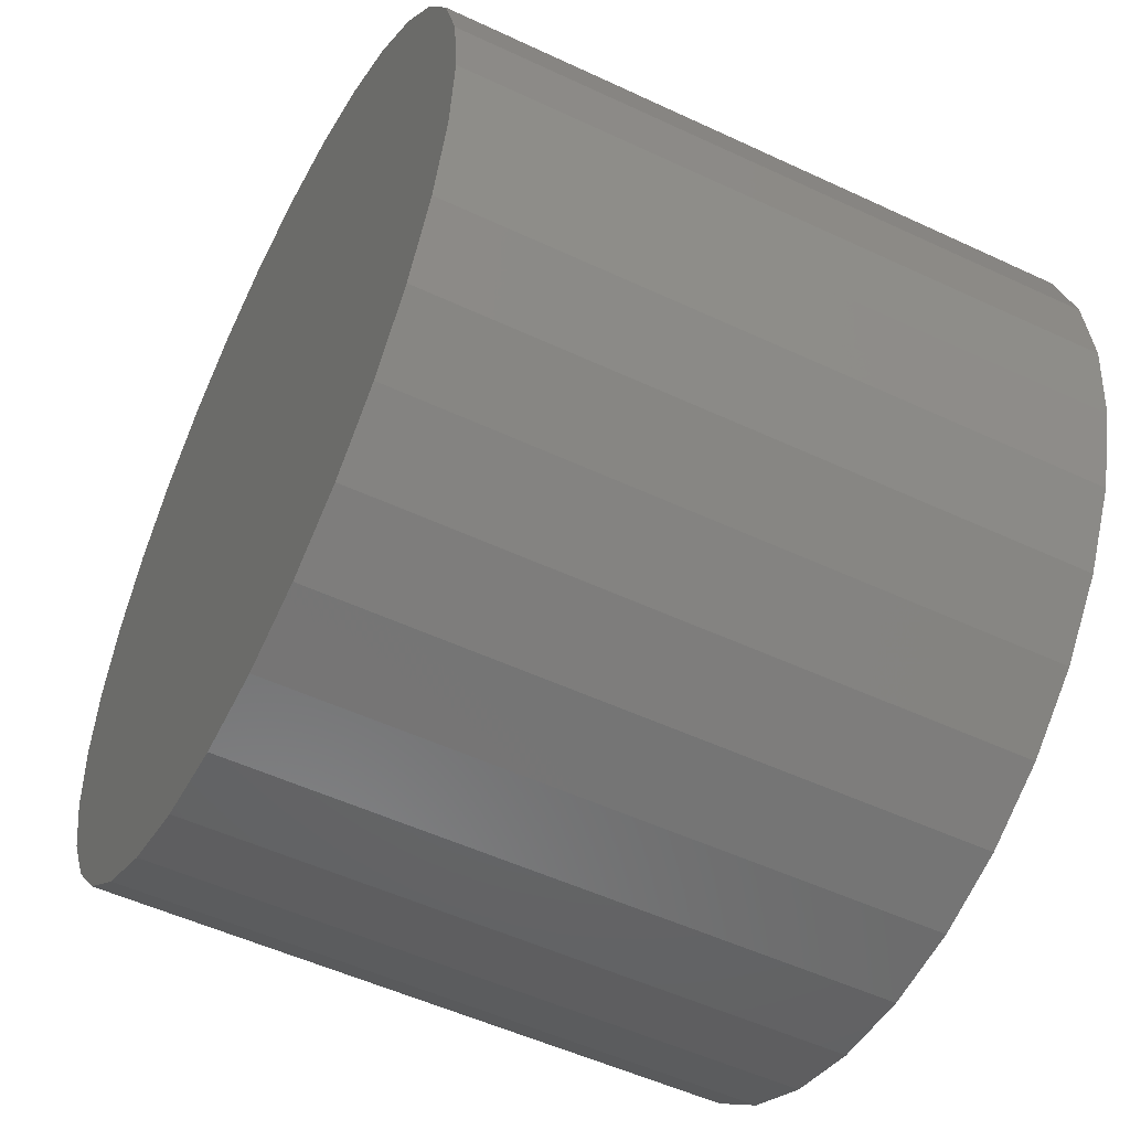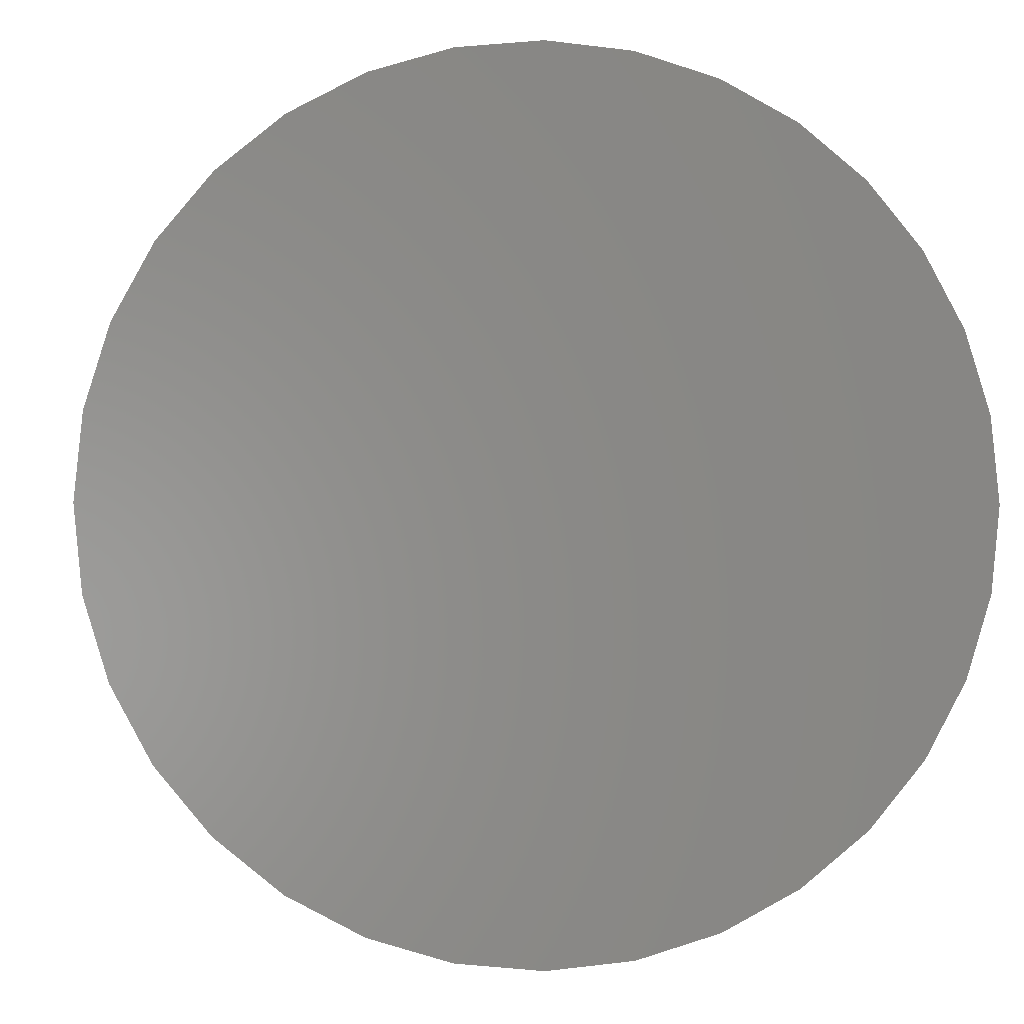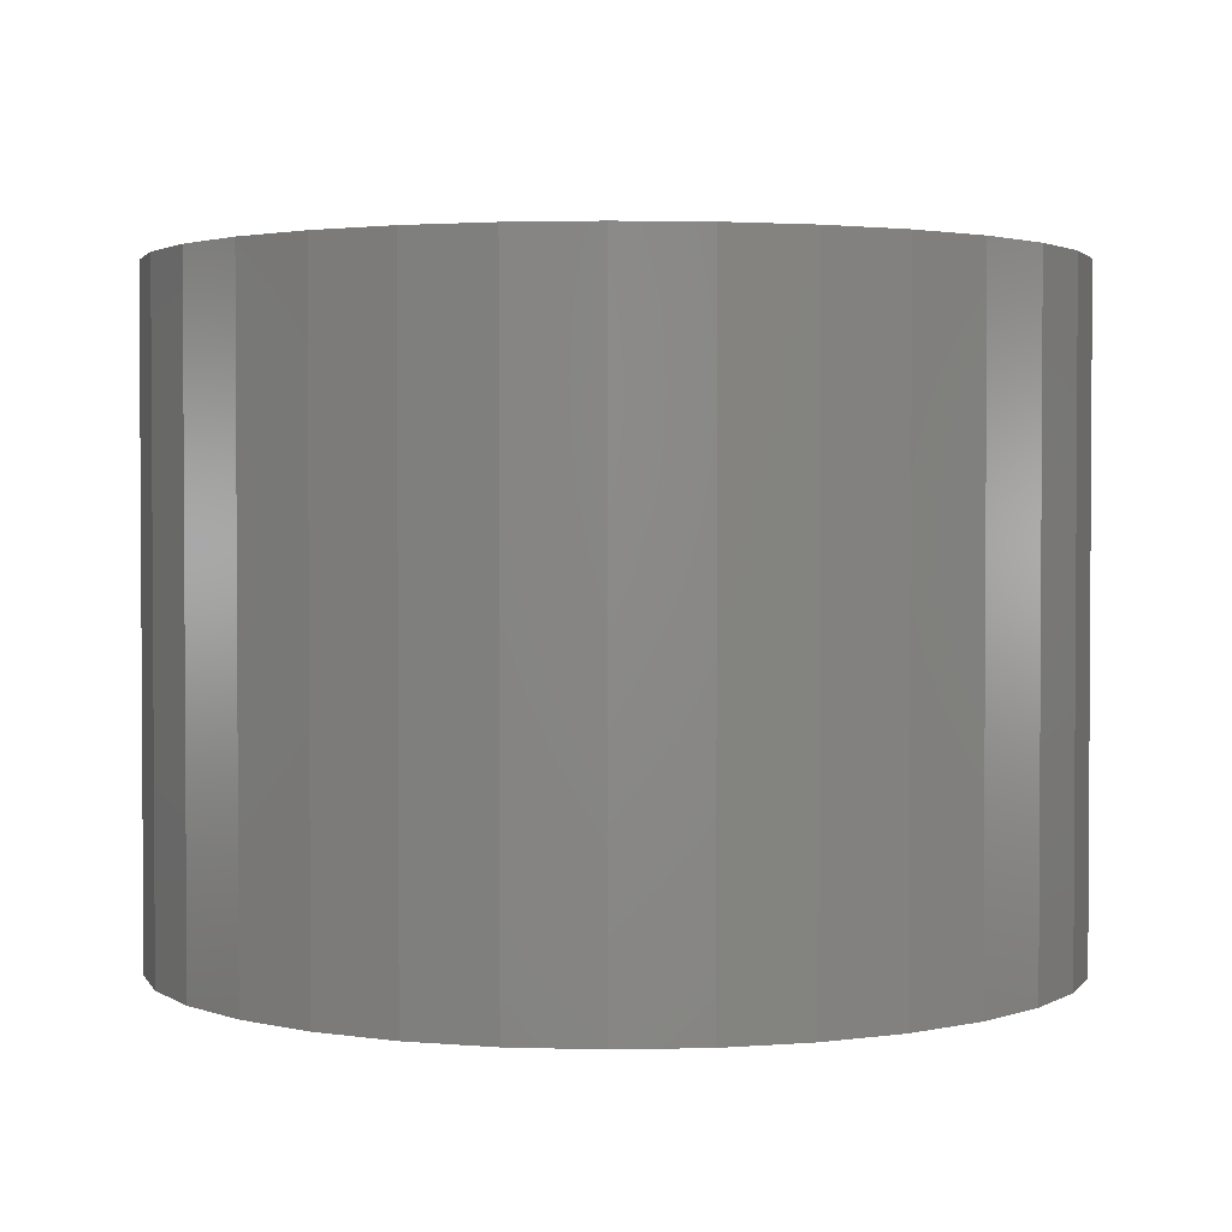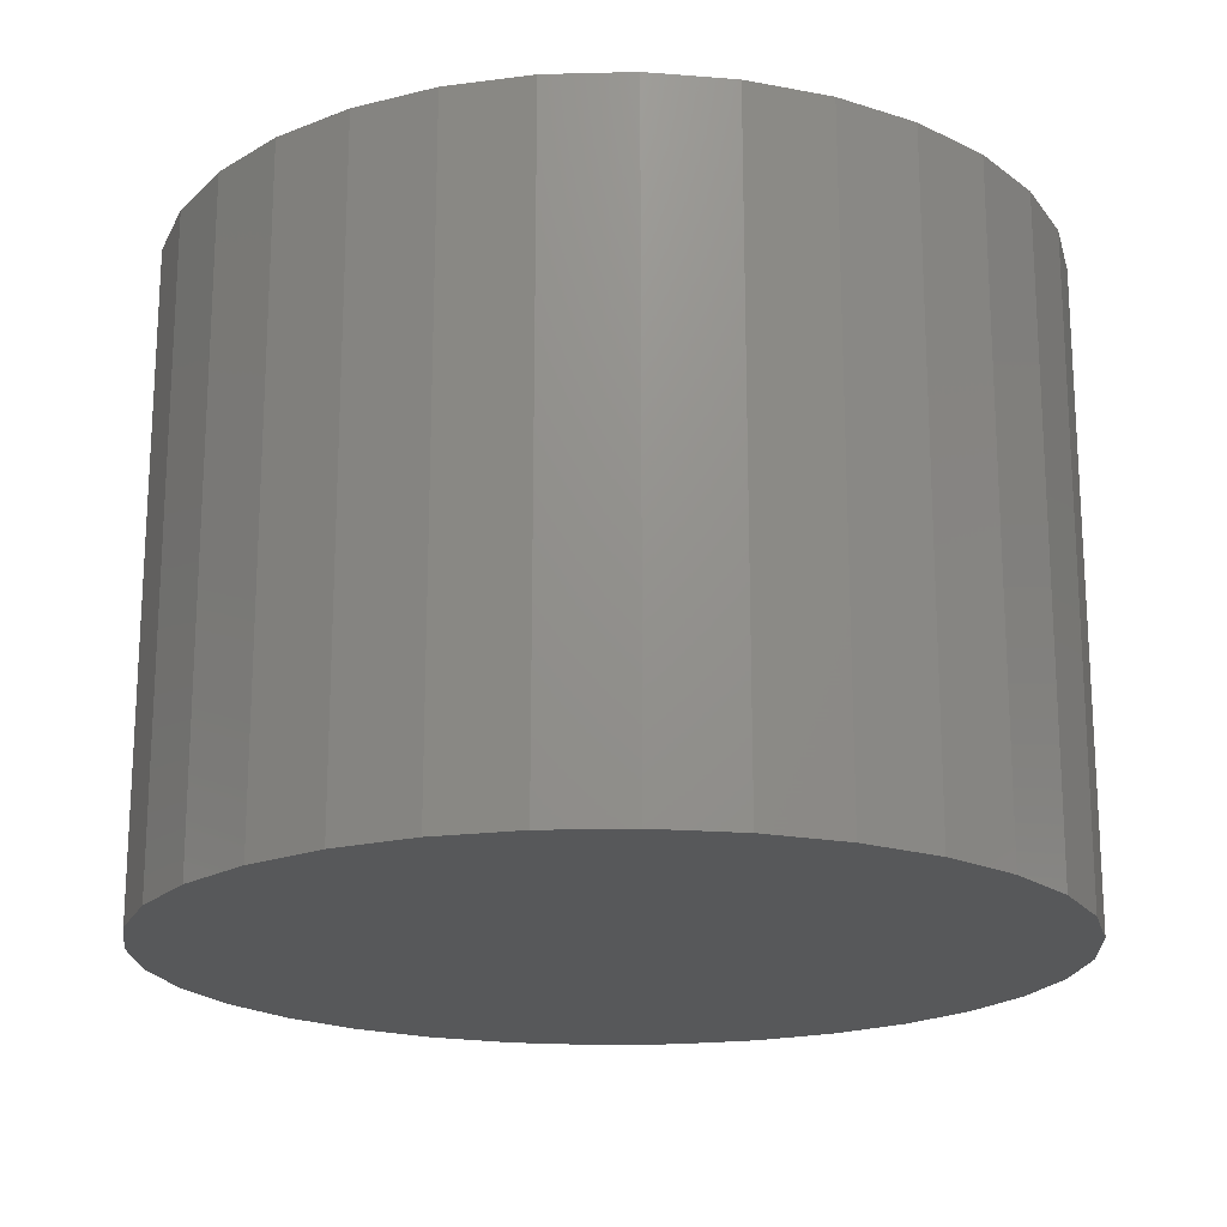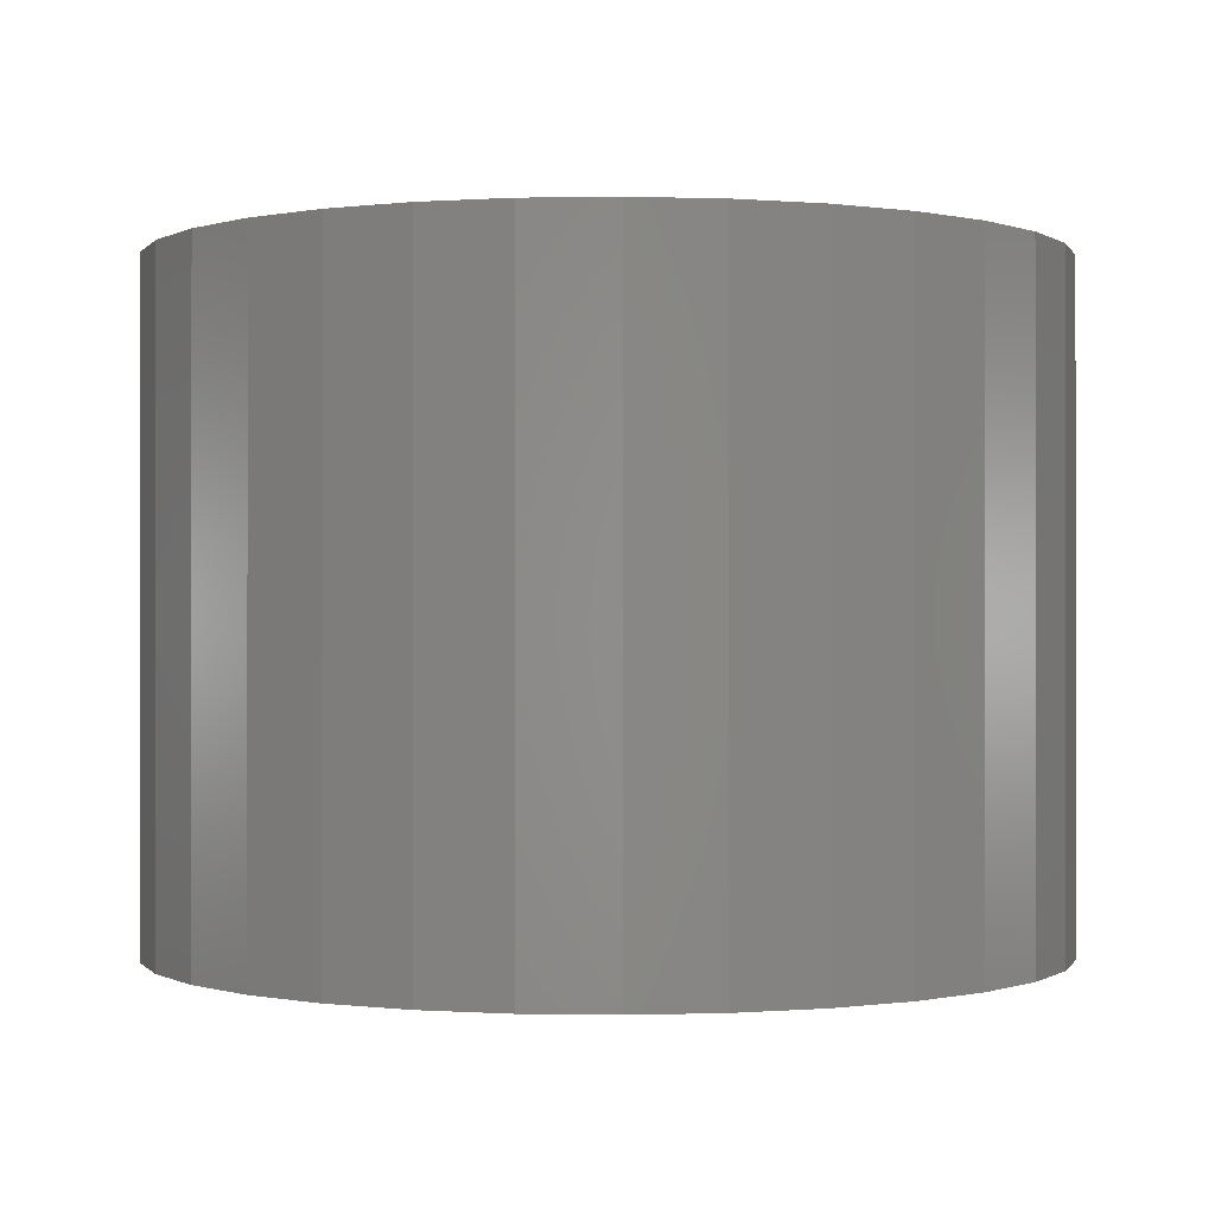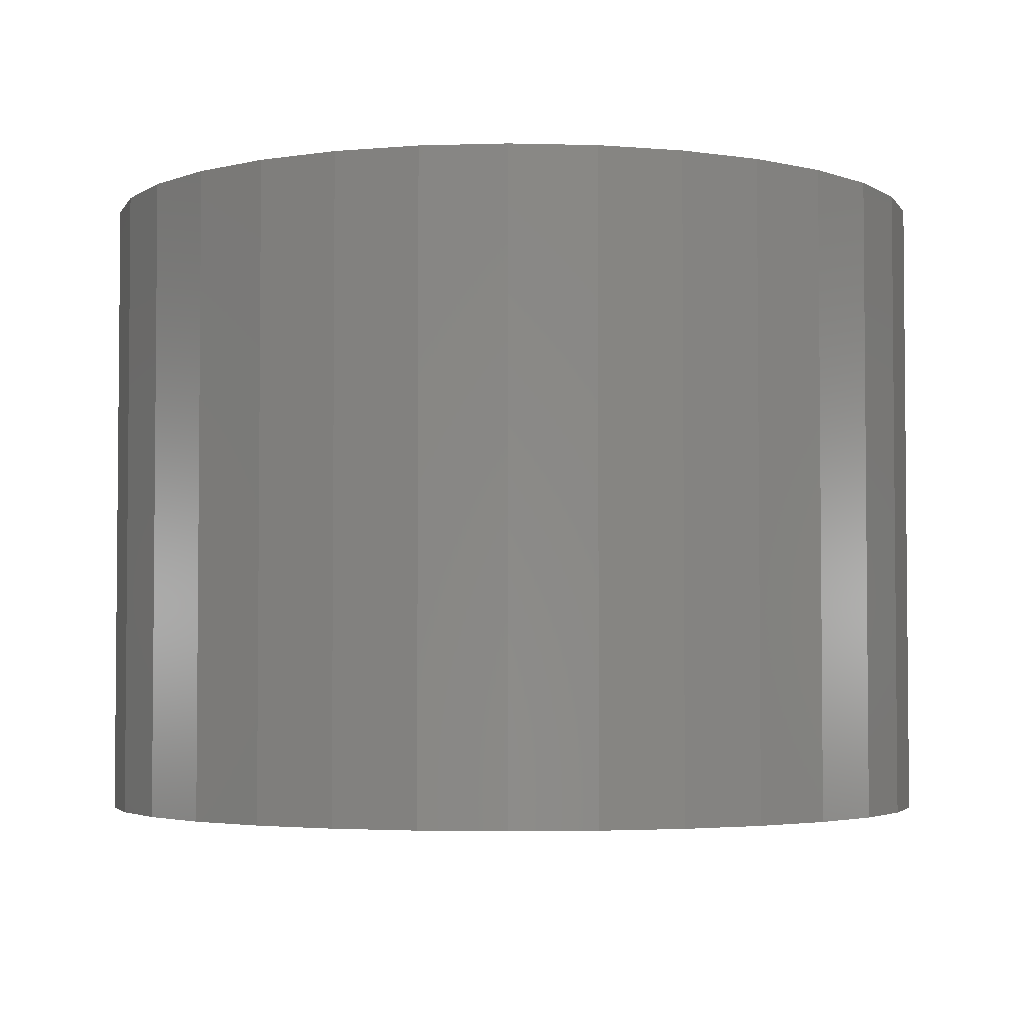
<metadata>
{"format":"stl","ext":"stl","renderer":"f3d","projection":"perspective","resolution":1024,"background":"white","views":[{"elev":-52.3,"azim":-116.8,"up":"+Y"},{"elev":-1.4,"azim":174.6,"up":"+Y"},{"elev":2.2,"azim":102.1,"up":"+Z"},{"elev":-19.2,"azim":132.1,"up":"+Z"},{"elev":-0.2,"azim":-125.3,"up":"+Z"},{"elev":-3.4,"azim":158.0,"up":"+Z"}]}
</metadata>
<code>
# stl→obj: 128 verts, 252 faces
v 0.3829 0 0.5625
v 0.02352 0 0.5625
v 0.02314 -0.003818 0.5625
v -0.375 4.641e-17 0.5625
v -0.3677 -0.07393 0.5625
v -0.01525 -0.003818 0.5625
v -0.01562 2.397e-18 0.5625
v -0.01525 0.003818 0.5625
v -0.3677 0.07393 0.5625
v -0.01414 0.00749 0.5625
v -0.01233 0.01087 0.5625
v -0.009892 0.01384 0.5625
v -0.006926 0.01627 0.5625
v -0.003543 0.01808 0.5625
v 0.000129 0.0192 0.5625
v 0.003947 0.01957 0.5625
v 0.3756 0.07393 0.5625
v 0.354 0.145 0.5625
v 0.319 0.2105 0.5625
v 0.2719 0.268 0.5625
v 0.2145 0.3151 0.5625
v 0.149 0.3501 0.5625
v 0.07788 0.3717 0.5625
v 0.003947 0.3789 0.5625
v -0.06998 0.3717 0.5625
v -0.1411 0.3501 0.5625
v -0.2066 0.3151 0.5625
v -0.264 0.268 0.5625
v -0.3111 0.2105 0.5625
v -0.3462 0.145 0.5625
v 0.003947 -0.01957 0.5625
v -0.3462 -0.145 0.5625
v -0.3111 -0.2105 0.5625
v -0.264 -0.268 0.5625
v -0.2066 -0.3151 0.5625
v -0.1411 -0.3501 0.5625
v -0.06998 -0.3717 0.5625
v 0.003947 -0.3789 0.5625
v 0.07788 -0.3717 0.5625
v 0.149 -0.3501 0.5625
v 0.2145 -0.3151 0.5625
v 0.2719 -0.268 0.5625
v 0.319 -0.2105 0.5625
v 0.354 -0.145 0.5625
v 0.3756 -0.07393 0.5625
v 0.000129 -0.0192 0.5625
v -0.003543 -0.01808 0.5625
v -0.006926 -0.01627 0.5625
v -0.009892 -0.01384 0.5625
v -0.01233 -0.01087 0.5625
v -0.01414 -0.00749 0.5625
v 0.007766 0.0192 0.5625
v 0.01144 0.01808 0.5625
v 0.01482 0.01627 0.5625
v 0.01779 0.01384 0.5625
v 0.02022 0.01087 0.5625
v 0.02203 0.00749 0.5625
v 0.02314 0.003818 0.5625
v 0.02203 -0.00749 0.5625
v 0.02022 -0.01087 0.5625
v 0.01779 -0.01384 0.5625
v 0.01482 -0.01627 0.5625
v 0.01144 -0.01808 0.5625
v 0.007766 -0.0192 0.5625
v 0.003947 -0.01957 0.3594
v 0.007766 -0.0192 0.3594
v 0.01144 -0.01808 0.3594
v 0.01482 -0.01627 0.3594
v 0.01779 -0.01384 0.3594
v 0.02022 -0.01087 0.3594
v 0.02203 -0.00749 0.3594
v 0.02314 -0.003818 0.3594
v 0.02352 -4.794e-18 0.3594
v 0.000129 -0.0192 0.3594
v -0.003543 -0.01808 0.3594
v -0.006926 -0.01627 0.3594
v -0.009892 -0.01384 0.3594
v -0.01233 -0.01087 0.3594
v -0.01414 -0.00749 0.3594
v -0.01525 -0.003818 0.3594
v -0.01562 2.397e-18 0.3594
v 0.003947 0.01957 0.3594
v 0.000129 0.0192 0.3594
v -0.003543 0.01808 0.3594
v -0.006926 0.01627 0.3594
v -0.009892 0.01384 0.3594
v -0.01233 0.01087 0.3594
v -0.01414 0.00749 0.3594
v -0.01525 0.003818 0.3594
v 0.007766 0.0192 0.3594
v 0.01144 0.01808 0.3594
v 0.01482 0.01627 0.3594
v 0.01779 0.01384 0.3594
v 0.02022 0.01087 0.3594
v 0.02203 0.00749 0.3594
v 0.02314 0.003818 0.3594
v 0.003947 0.3789 0
v 0.07788 0.3717 0
v -0.06998 0.3717 0
v 0.003947 -0.3789 0
v -0.06998 -0.3717 0
v 0.07788 -0.3717 0
v -0.1411 -0.3501 0
v 0.149 -0.3501 0
v -0.2066 -0.3151 0
v 0.2145 -0.3151 0
v -0.264 -0.268 0
v 0.2719 -0.268 0
v -0.3111 -0.2105 0
v 0.319 -0.2105 0
v -0.3462 -0.145 0
v 0.354 -0.145 0
v -0.3677 -0.07393 0
v 0.3756 -0.07393 0
v -0.375 4.641e-17 0
v 0.3829 0 0
v -0.3677 0.07393 0
v 0.3756 0.07393 0
v -0.3462 0.145 0
v 0.354 0.145 0
v -0.3111 0.2105 0
v 0.319 0.2105 0
v -0.264 0.268 0
v 0.2719 0.268 0
v -0.2066 0.3151 0
v 0.2145 0.3151 0
v -0.1411 0.3501 0
v 0.149 0.3501 0
f 1 2 3
f 4 5 6
f 4 6 7
f 4 7 8
f 9 4 8
f 9 8 10
f 9 10 11
f 9 11 12
f 9 12 13
f 9 13 14
f 9 14 15
f 9 15 16
f 16 17 18
f 16 18 19
f 16 19 20
f 16 20 21
f 16 21 22
f 16 22 23
f 16 23 24
f 16 24 25
f 16 25 26
f 16 26 27
f 16 27 28
f 16 28 29
f 16 29 30
f 16 30 9
f 31 5 32
f 31 32 33
f 31 33 34
f 31 34 35
f 31 35 36
f 31 36 37
f 31 37 38
f 31 38 39
f 31 39 40
f 31 40 41
f 31 41 42
f 31 42 43
f 31 43 44
f 31 44 45
f 5 31 46
f 5 46 47
f 5 47 48
f 5 48 49
f 5 49 50
f 5 50 51
f 5 51 6
f 17 16 52
f 17 52 53
f 17 53 54
f 17 54 55
f 17 55 56
f 17 56 57
f 17 57 58
f 17 58 2
f 17 2 1
f 45 1 3
f 45 3 59
f 45 59 60
f 45 60 61
f 45 61 62
f 45 62 63
f 45 63 64
f 45 64 31
f 65 64 66
f 66 64 63
f 66 63 67
f 67 63 62
f 67 62 68
f 68 62 61
f 68 61 69
f 69 61 60
f 69 60 70
f 70 60 59
f 70 59 71
f 71 59 3
f 71 3 72
f 72 3 2
f 72 2 73
f 64 65 31
f 31 65 74
f 31 74 46
f 46 74 75
f 46 75 47
f 47 75 76
f 47 76 48
f 48 76 77
f 48 77 49
f 49 77 78
f 49 78 50
f 50 78 79
f 50 79 51
f 51 79 80
f 51 80 6
f 6 80 81
f 6 81 7
f 82 15 83
f 83 15 14
f 83 14 84
f 84 14 13
f 84 13 85
f 85 13 12
f 85 12 86
f 86 12 11
f 86 11 87
f 87 11 10
f 87 10 88
f 88 10 8
f 88 8 89
f 89 8 7
f 89 7 81
f 15 82 16
f 16 82 90
f 16 90 52
f 52 90 91
f 52 91 53
f 53 91 92
f 53 92 54
f 54 92 93
f 54 93 55
f 55 93 94
f 55 94 56
f 56 94 95
f 56 95 57
f 57 95 96
f 57 96 58
f 58 96 73
f 58 73 2
f 73 95 72
f 73 96 95
f 81 79 89
f 81 80 79
f 72 95 71
f 71 95 94
f 71 94 70
f 70 94 93
f 70 93 69
f 69 93 92
f 69 92 68
f 68 92 91
f 68 91 67
f 67 91 90
f 67 90 66
f 74 84 75
f 75 84 85
f 75 85 76
f 76 85 86
f 76 86 77
f 77 86 87
f 77 87 78
f 78 87 88
f 78 88 79
f 79 88 89
f 66 90 65
f 65 90 82
f 65 82 74
f 74 82 83
f 74 83 84
f 97 98 99
f 100 101 102
f 102 101 103
f 102 103 104
f 104 103 105
f 104 105 106
f 106 105 107
f 106 107 108
f 108 107 109
f 108 109 110
f 110 109 111
f 110 111 112
f 112 111 113
f 112 113 114
f 114 113 115
f 114 115 116
f 116 115 117
f 116 117 118
f 118 117 119
f 118 119 120
f 120 119 121
f 120 121 122
f 122 121 123
f 122 123 124
f 124 123 125
f 124 125 126
f 126 125 127
f 126 127 128
f 128 127 99
f 128 99 98
f 116 1 114
f 114 1 45
f 114 45 112
f 112 45 44
f 112 44 110
f 110 44 43
f 110 43 108
f 108 43 42
f 108 42 106
f 106 42 41
f 106 41 104
f 104 41 40
f 104 40 102
f 102 40 39
f 102 39 100
f 100 39 38
f 100 38 101
f 101 38 37
f 101 37 103
f 103 37 36
f 103 36 105
f 105 36 35
f 105 35 107
f 107 35 34
f 107 34 109
f 109 34 33
f 109 33 111
f 111 33 32
f 111 32 113
f 113 32 5
f 113 5 115
f 115 5 4
f 115 4 117
f 117 4 9
f 117 9 119
f 119 9 30
f 119 30 121
f 121 30 29
f 121 29 123
f 123 29 28
f 123 28 125
f 125 28 27
f 125 27 127
f 127 27 26
f 127 26 99
f 99 26 25
f 99 25 97
f 97 25 24
f 97 24 98
f 98 24 23
f 98 23 128
f 128 23 22
f 128 22 126
f 126 22 21
f 126 21 124
f 124 21 20
f 124 20 122
f 122 20 19
f 122 19 120
f 120 19 18
f 120 18 118
f 118 18 17
f 118 17 116
f 116 17 1

</code>
